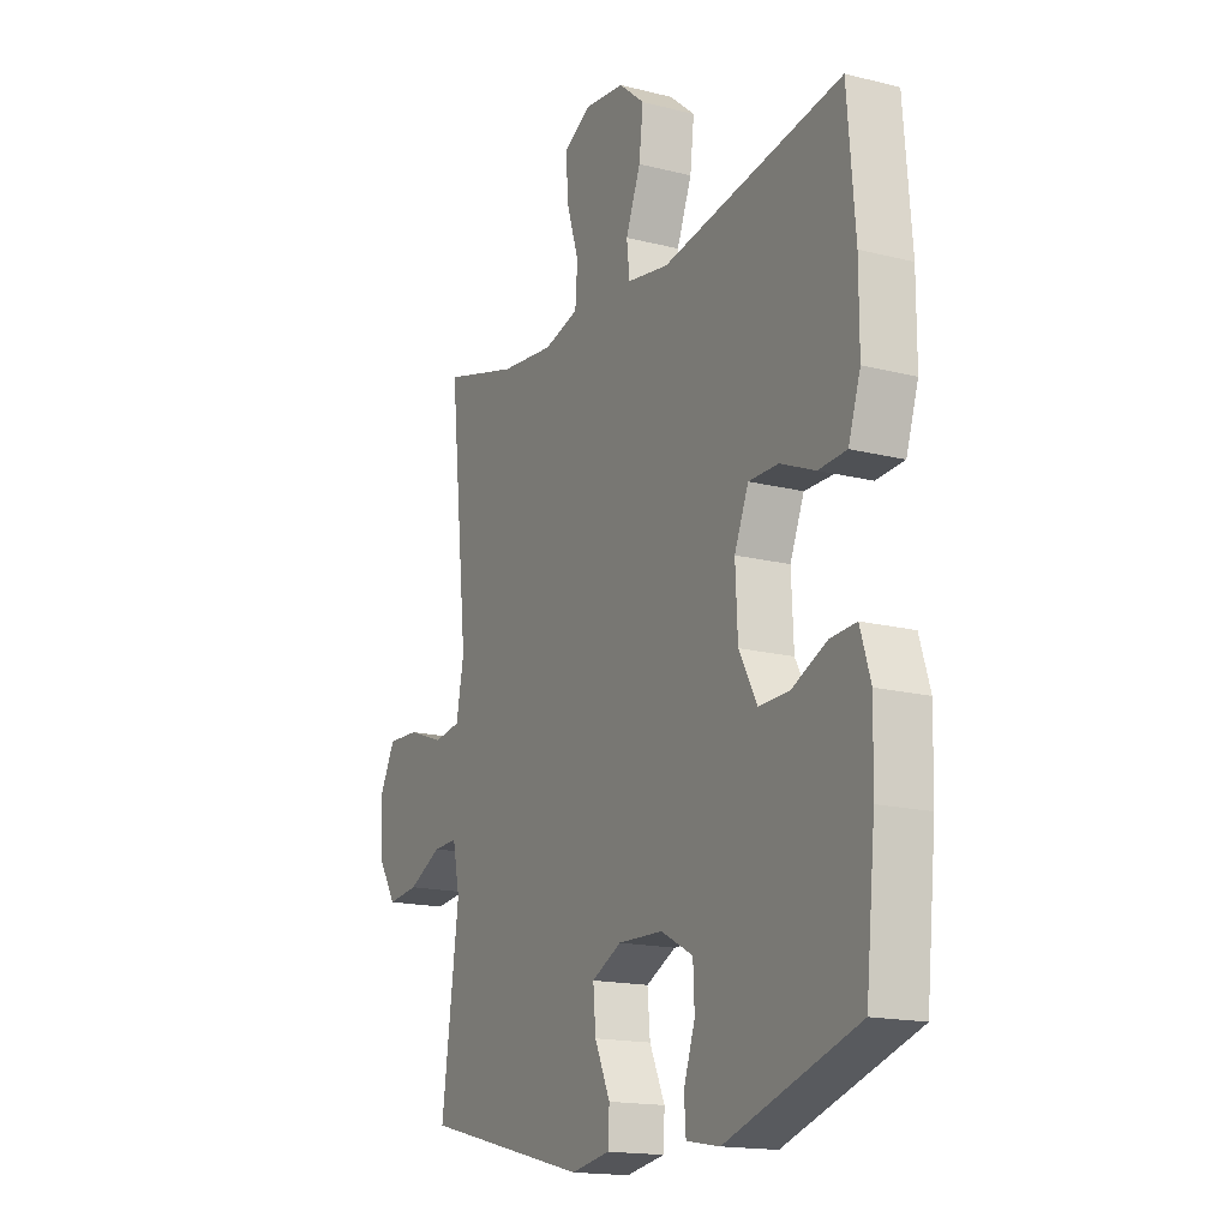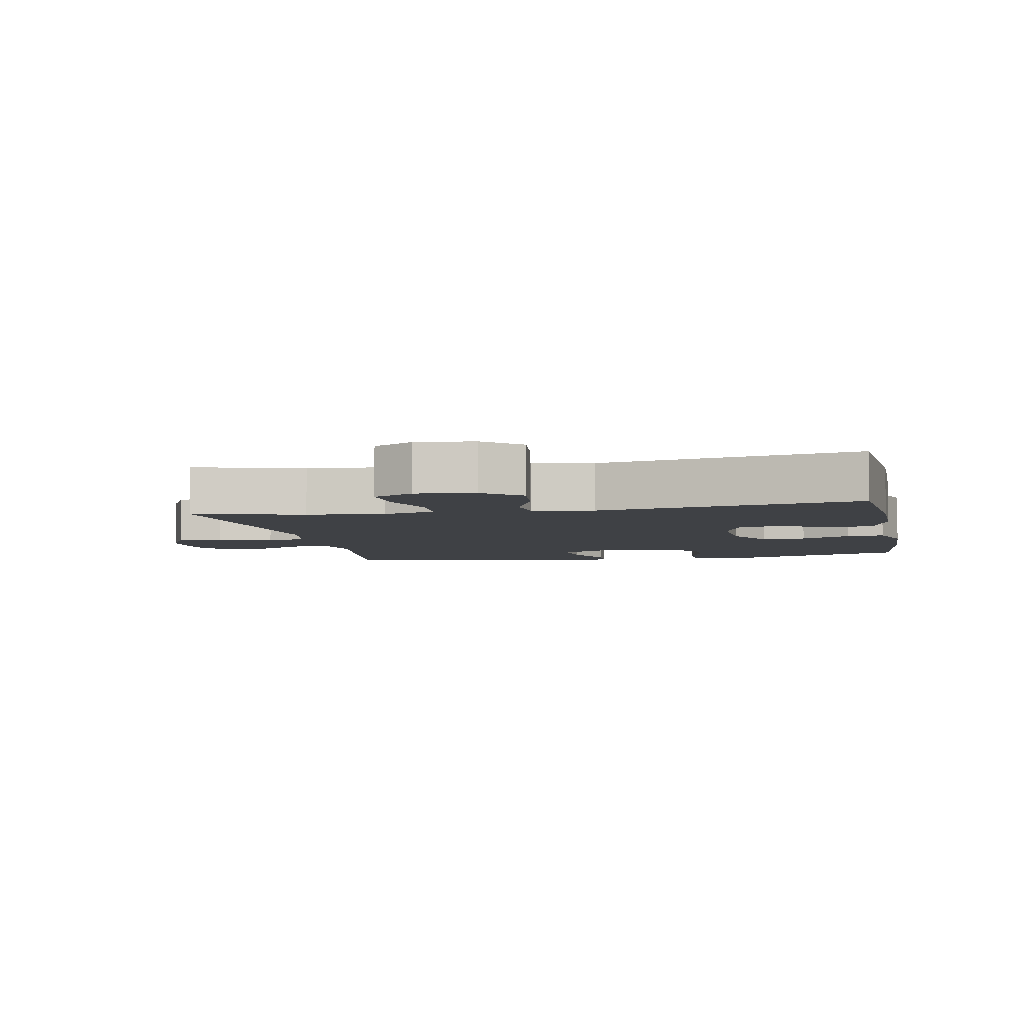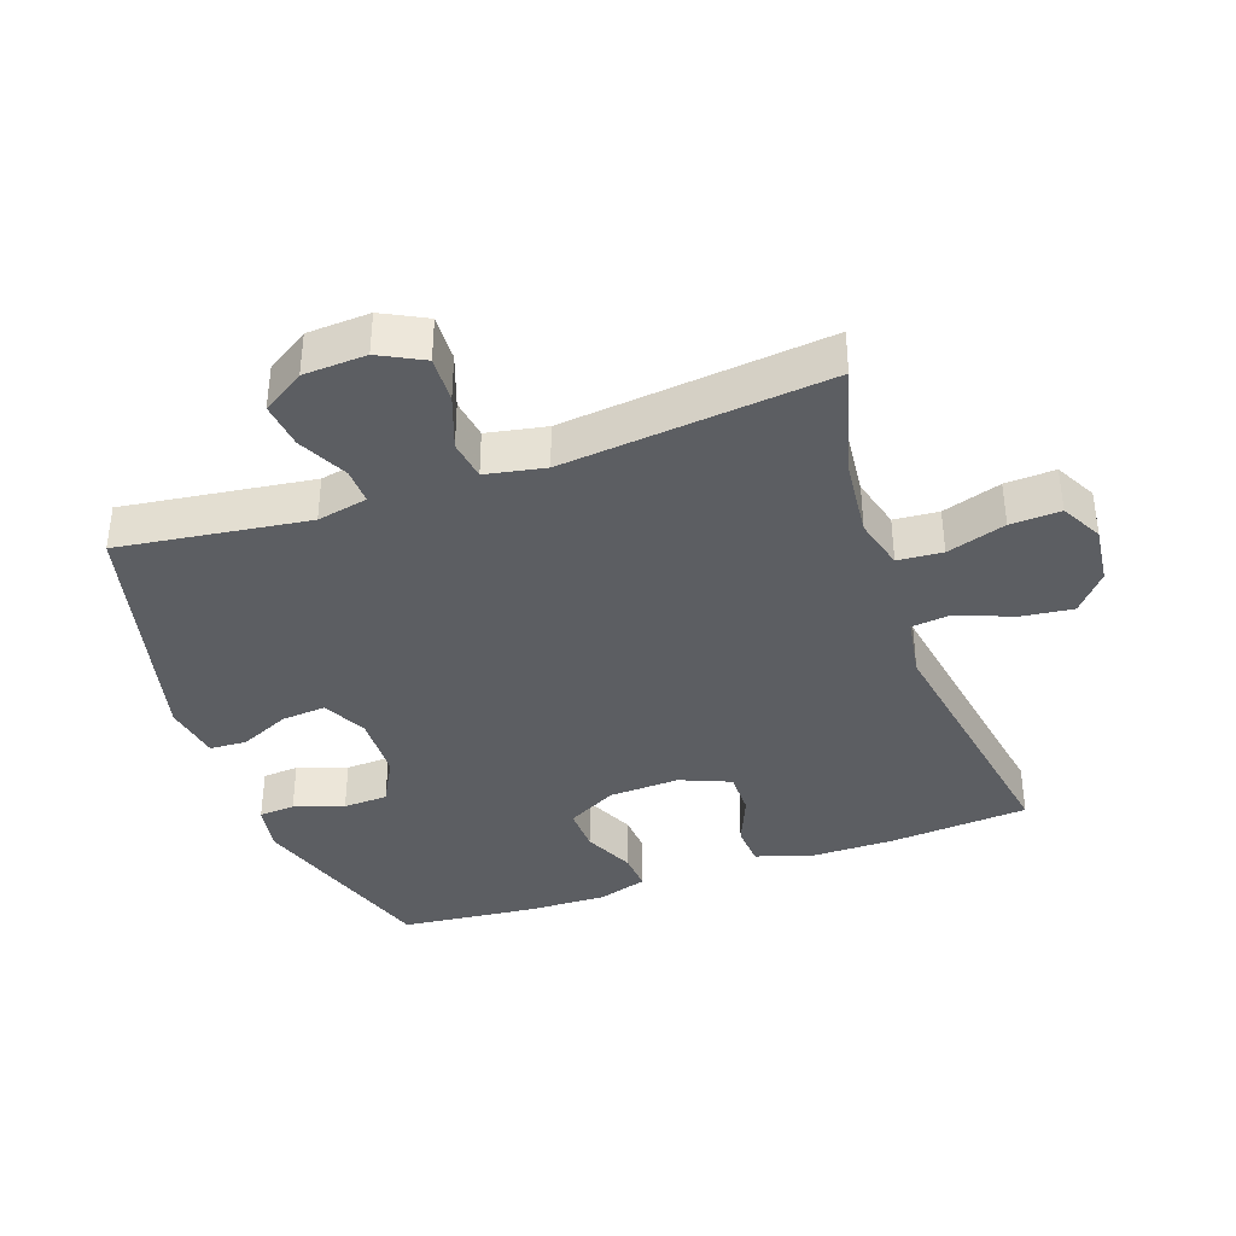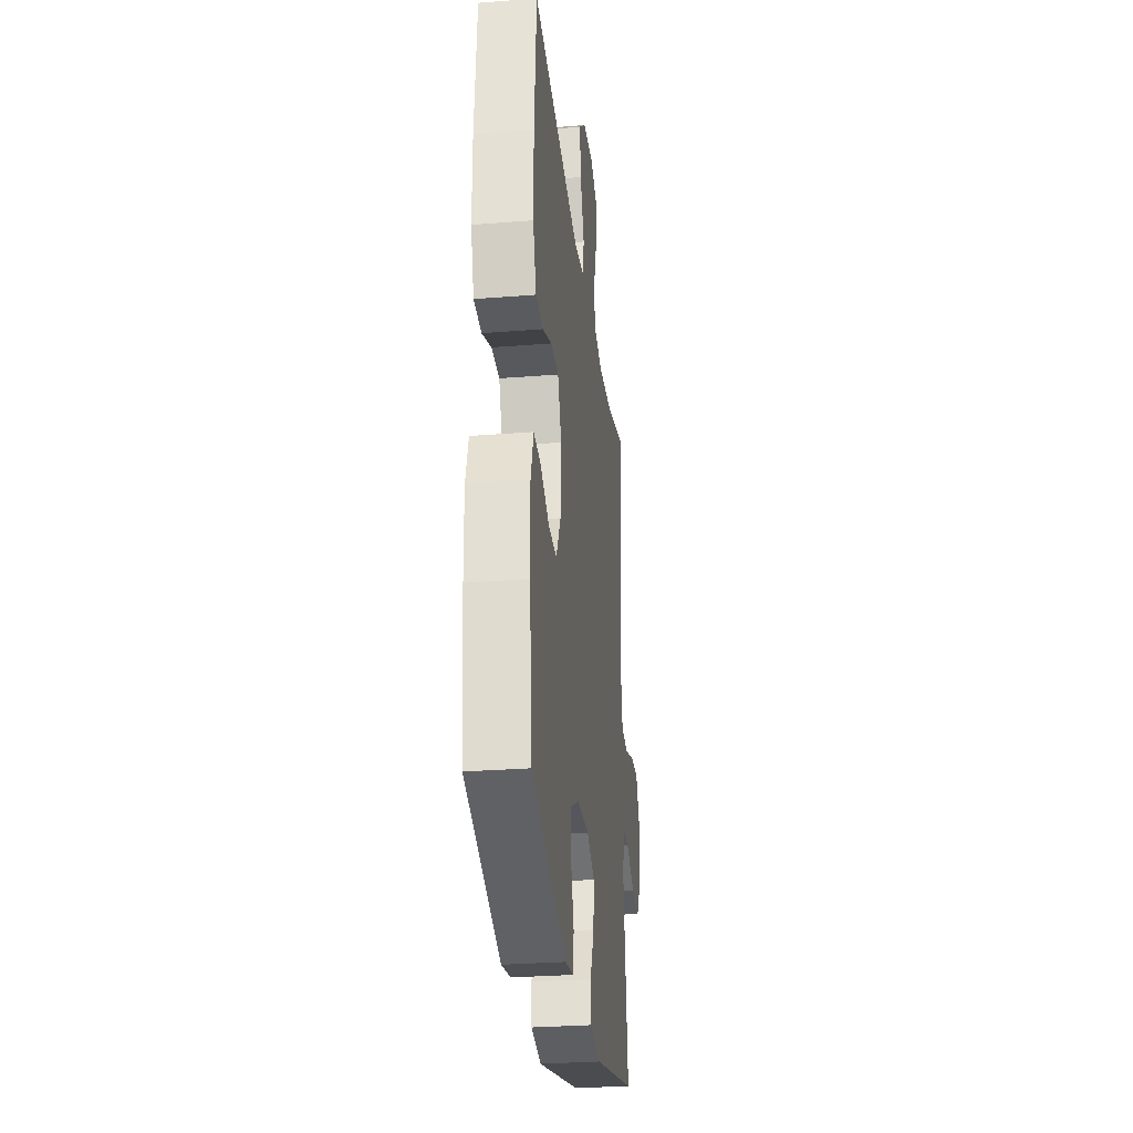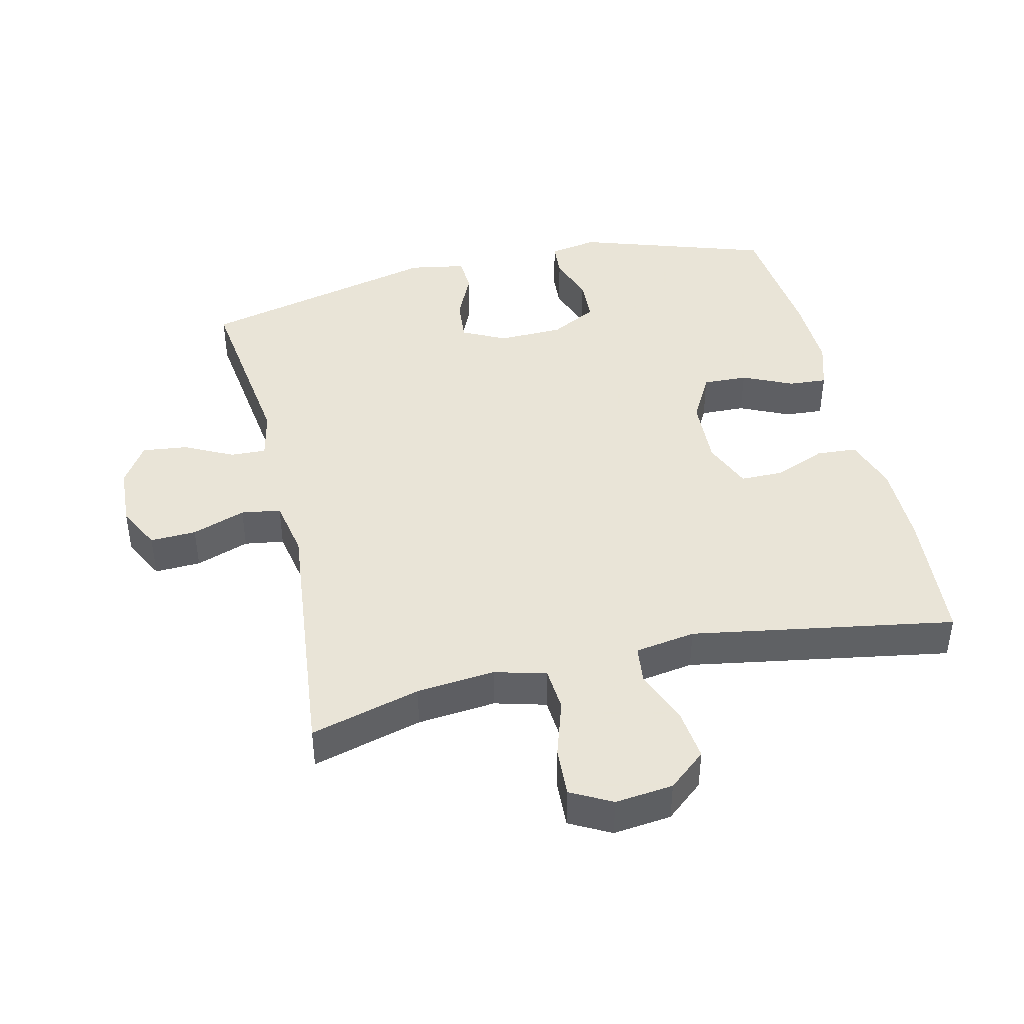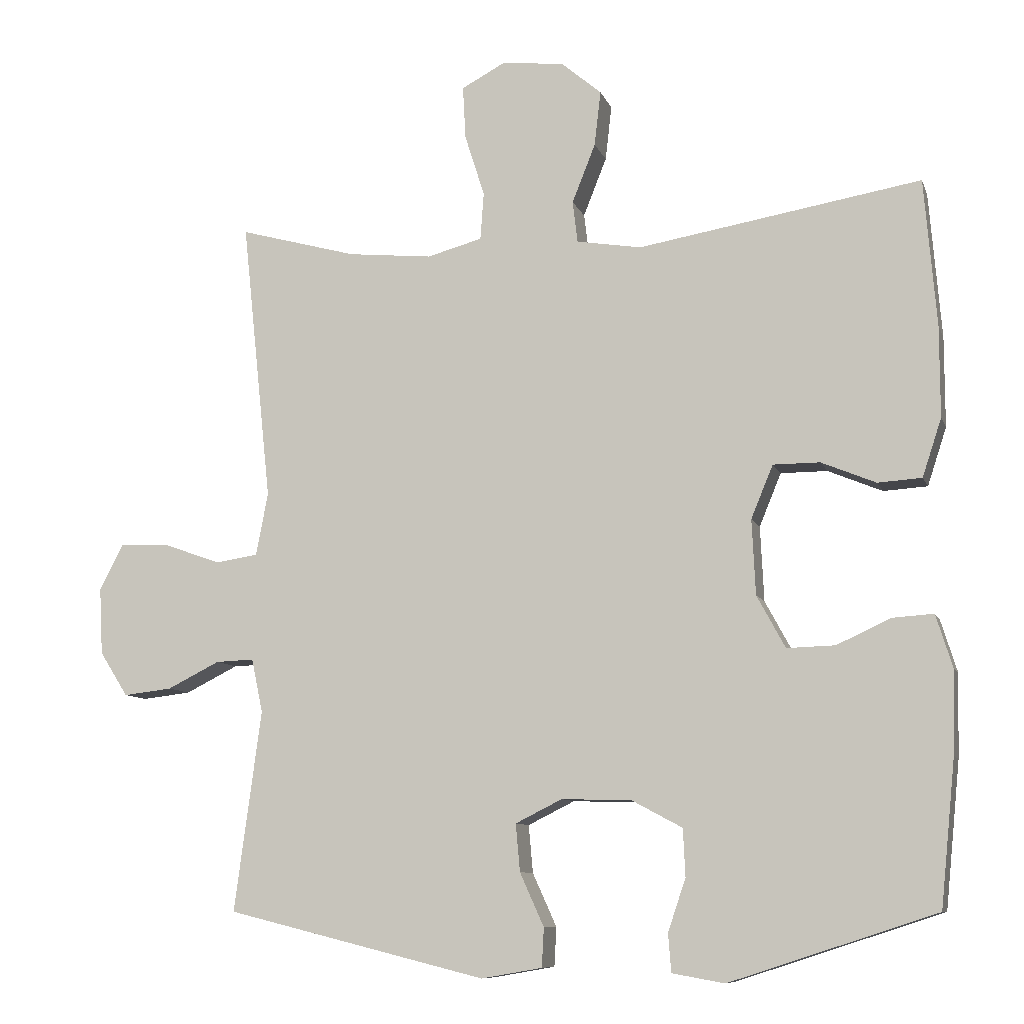
<metadata>
{"format":"obj","ext":"obj","renderer":"f3d","projection":"perspective","resolution":1024,"background":"white","views":[{"elev":-16.5,"azim":62.7,"up":"+Z"},{"elev":-5.3,"azim":11.5,"up":"+Y"},{"elev":-37.9,"azim":-70.7,"up":"+Y"},{"elev":-29.2,"azim":96.7,"up":"+Z"},{"elev":42.8,"azim":-13.1,"up":"+Y"},{"elev":-9.2,"azim":15.3,"up":"+Z"}]}
</metadata>
<code>
v 0.5 0.07 0.5
v 0.517 0.07 0.292
v 0.517 0.07 0.164
v 0.49 0.07 0.082
v 0.428 0.07 0.078
v 0.351 0.07 0.11
v 0.285 0.07 0.11
v 0.254 0.07 0.035
v 0.259 0.07 -0.071
v 0.299 0.07 -0.145
v 0.367 0.07 -0.143
v 0.443 0.07 -0.108
v 0.501 0.07 -0.104
v 0.524 0.07 -0.178
v 0.521 0.07 -0.295
v 0.5 0.07 -0.5
v 0.209 0.07 -0.595
v 0.135 0.07 -0.582
v 0.131 0.07 -0.528
v 0.156 0.07 -0.454
v 0.153 0.07 -0.387
v 0.082 0.07 -0.349
v -0.017 0.07 -0.346
v -0.083 0.07 -0.379
v -0.077 0.07 -0.446
v -0.043 0.07 -0.521
v -0.046 0.07 -0.576
v -0.132 0.07 -0.591
v -0.5 0.07 -0.5
v -0.462 0.07 -0.216
v -0.478 0.07 -0.14
v -0.532 0.07 -0.142
v -0.606 0.07 -0.179
v -0.675 0.07 -0.187
v -0.715 0.07 -0.124
v -0.72 0.07 -0.03
v -0.686 0.07 0.036
v -0.616 0.07 0.033
v -0.535 0.07 0.004
v -0.475 0.07 0.013
v -0.458 0.07 0.102
v -0.5 0.07 0.5
v -0.333 0.07 0.454
v -0.214 0.07 0.442
v -0.136 0.07 0.463
v -0.131 0.07 0.53
v -0.159 0.07 0.618
v -0.163 0.07 0.693
v -0.101 0.07 0.726
v -0.013 0.07 0.716
v 0.044 0.07 0.668
v 0.035 0.07 0.59
v 0.002 0.07 0.507
v 0.009 0.07 0.448
v 0.101 0.07 0.433
v 0.5 0 0.5
v 0.517 0 0.292
v 0.517 0 0.164
v 0.49 0 0.082
v 0.428 0 0.078
v 0.351 0 0.11
v 0.285 0 0.11
v 0.254 0 0.035
v 0.259 0 -0.071
v 0.299 0 -0.145
v 0.367 0 -0.143
v 0.443 0 -0.108
v 0.501 0 -0.104
v 0.524 0 -0.178
v 0.521 0 -0.295
v 0.5 0 -0.5
v 0.209 0 -0.595
v 0.135 0 -0.582
v 0.131 0 -0.528
v 0.156 0 -0.454
v 0.153 0 -0.387
v 0.082 0 -0.349
v -0.017 0 -0.346
v -0.083 0 -0.379
v -0.077 0 -0.446
v -0.043 0 -0.521
v -0.046 0 -0.576
v -0.132 0 -0.591
v -0.5 0 -0.5
v -0.462 0 -0.216
v -0.478 0 -0.14
v -0.532 0 -0.142
v -0.606 0 -0.179
v -0.675 0 -0.187
v -0.715 0 -0.124
v -0.72 0 -0.03
v -0.686 0 0.036
v -0.616 0 0.033
v -0.535 0 0.004
v -0.475 0 0.013
v -0.458 0 0.102
v -0.5 0 0.5
v -0.333 0 0.454
v -0.214 0 0.442
v -0.136 0 0.463
v -0.131 0 0.53
v -0.159 0 0.618
v -0.163 0 0.693
v -0.101 0 0.726
v -0.013 0 0.716
v 0.044 0 0.668
v 0.035 0 0.59
v 0.002 0 0.507
v 0.009 0 0.448
v 0.101 0 0.433
f 51 52 53
f 50 51 53
f 49 50 53
f 48 49 53
f 47 48 53
f 46 47 53
f 45 46 53 54
f 44 45 54 55
f 41 42 43
f 40 41 43 44
f 37 38 39
f 36 37 39
f 35 36 39
f 34 35 39
f 33 34 39
f 32 33 39
f 31 32 39 40
f 40 44 55
f 31 40 55
f 30 31 55
f 28 29 30
f 27 28 30
f 26 27 30
f 25 26 30
f 18 19 20
f 17 18 20
f 16 17 20
f 15 16 20
f 14 15 20
f 13 14 20
f 12 13 20
f 11 12 20
f 10 11 20 21
f 9 10 21 22
f 4 5 6
f 3 4 6
f 2 3 6
f 1 2 6
f 55 1 6
f 55 6 7
f 30 55 7 8
f 24 25 30
f 30 8 9
f 24 30 9
f 23 24 9
f 9 22 23
f 108 107 106
f 108 106 105
f 108 105 104
f 108 104 103
f 108 103 102
f 108 102 101
f 109 108 101 100
f 110 109 100 99
f 98 97 96
f 99 98 96 95
f 94 93 92
f 94 92 91
f 94 91 90
f 94 90 89
f 94 89 88
f 94 88 87
f 95 94 87 86
f 110 99 95
f 110 95 86
f 110 86 85
f 85 84 83
f 85 83 82
f 85 82 81
f 85 81 80
f 75 74 73
f 75 73 72
f 75 72 71
f 75 71 70
f 75 70 69
f 75 69 68
f 75 68 67
f 75 67 66
f 76 75 66 65
f 77 76 65 64
f 61 60 59
f 61 59 58
f 61 58 57
f 61 57 56
f 61 56 110
f 62 61 110
f 63 62 110 85
f 85 80 79
f 64 63 85
f 64 85 79
f 64 79 78
f 78 77 64
f 1 56 57 2
f 2 57 58 3
f 3 58 59 4
f 4 59 60 5
f 5 60 61 6
f 6 61 62 7
f 7 62 63 8
f 8 63 64 9
f 9 64 65 10
f 10 65 66 11
f 11 66 67 12
f 12 67 68 13
f 13 68 69 14
f 14 69 70 15
f 15 70 71 16
f 16 71 72 17
f 17 72 73 18
f 18 73 74 19
f 19 74 75 20
f 20 75 76 21
f 21 76 77 22
f 22 77 78 23
f 23 78 79 24
f 24 79 80 25
f 25 80 81 26
f 26 81 82 27
f 27 82 83 28
f 28 83 84 29
f 29 84 85 30
f 30 85 86 31
f 31 86 87 32
f 32 87 88 33
f 33 88 89 34
f 34 89 90 35
f 35 90 91 36
f 36 91 92 37
f 37 92 93 38
f 38 93 94 39
f 39 94 95 40
f 40 95 96 41
f 41 96 97 42
f 42 97 98 43
f 43 98 99 44
f 44 99 100 45
f 45 100 101 46
f 46 101 102 47
f 47 102 103 48
f 48 103 104 49
f 49 104 105 50
f 50 105 106 51
f 51 106 107 52
f 52 107 108 53
f 53 108 109 54
f 54 109 110 55
f 55 110 56 1

</code>
